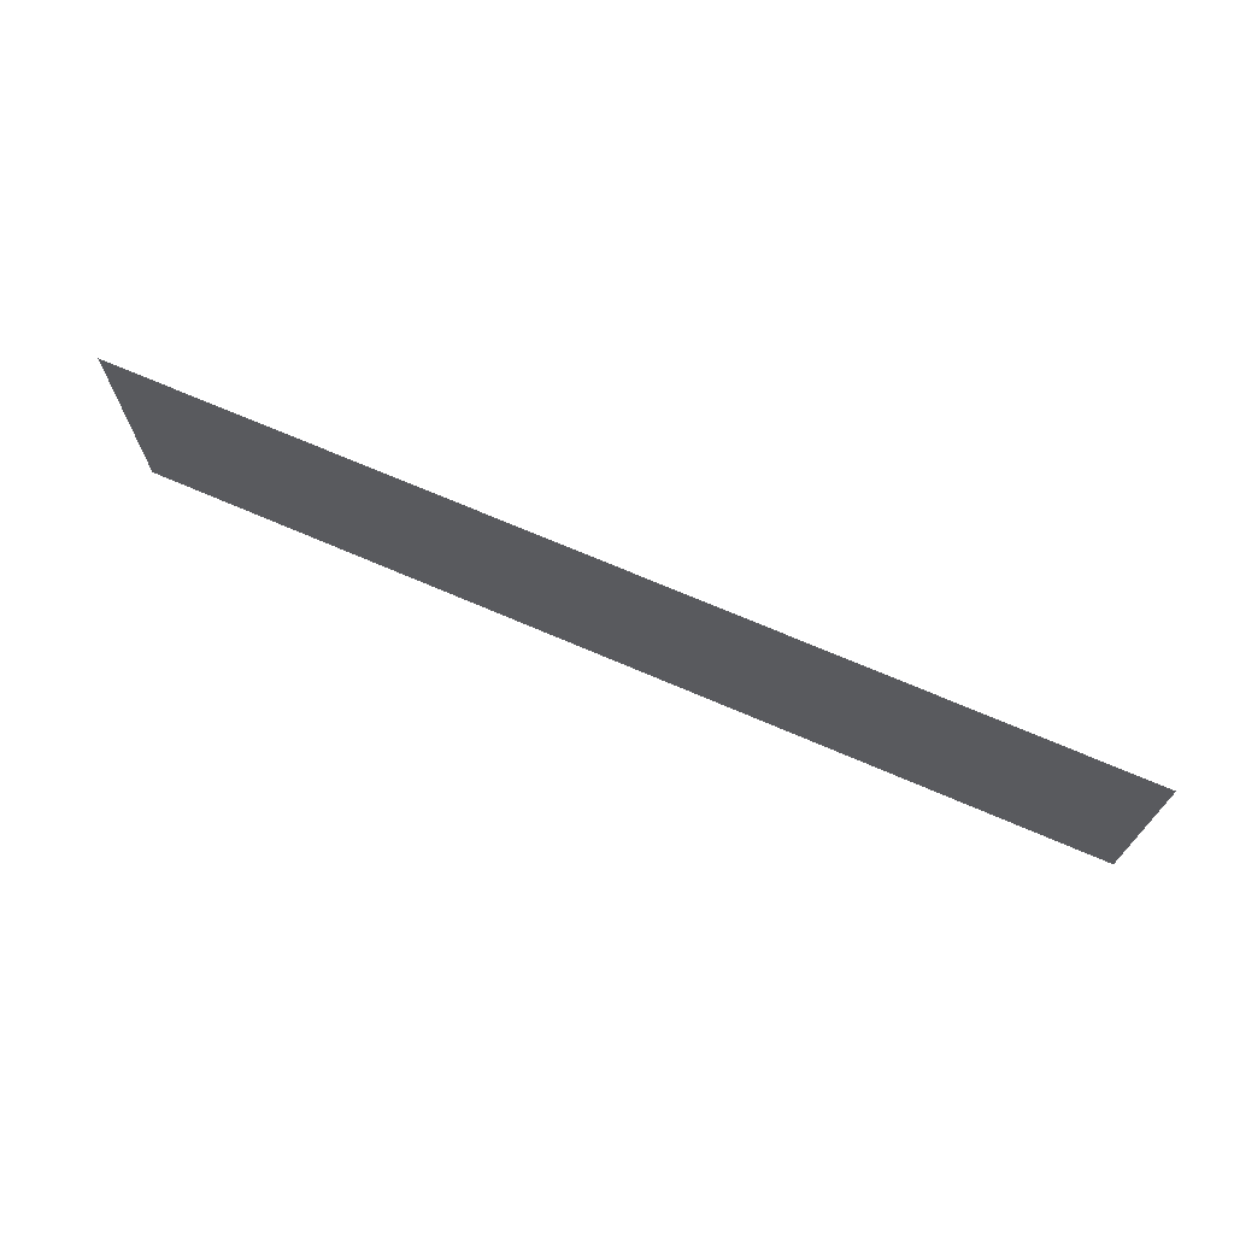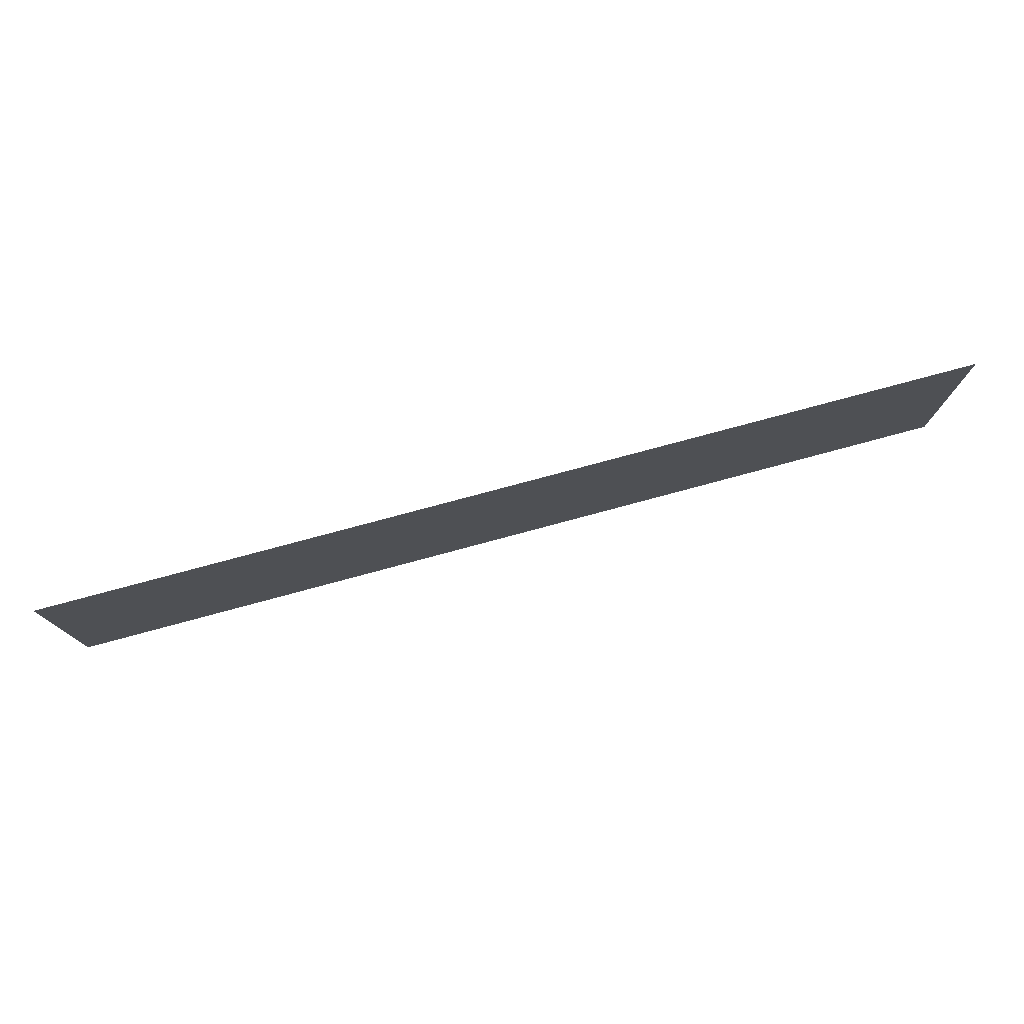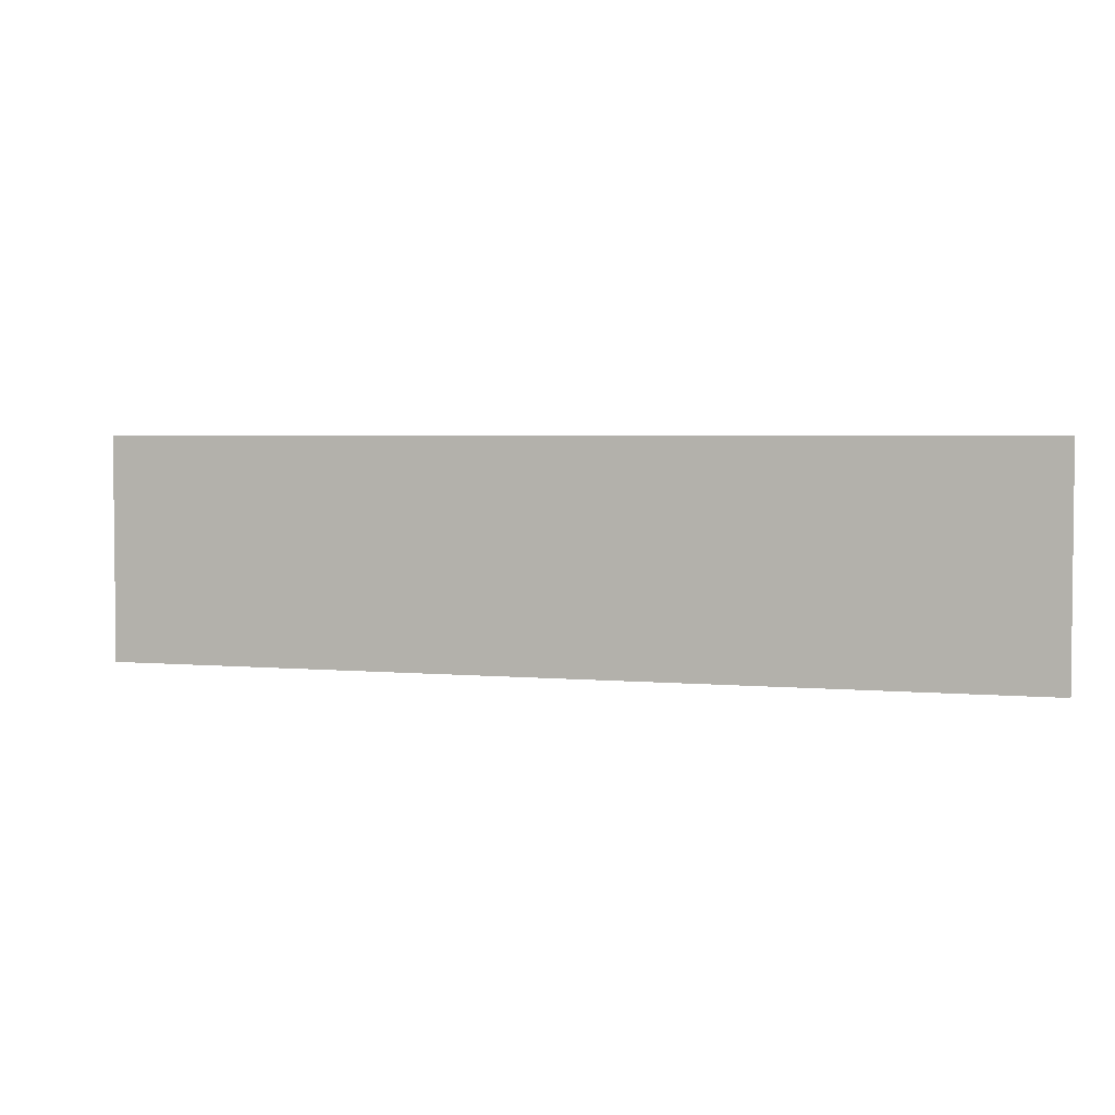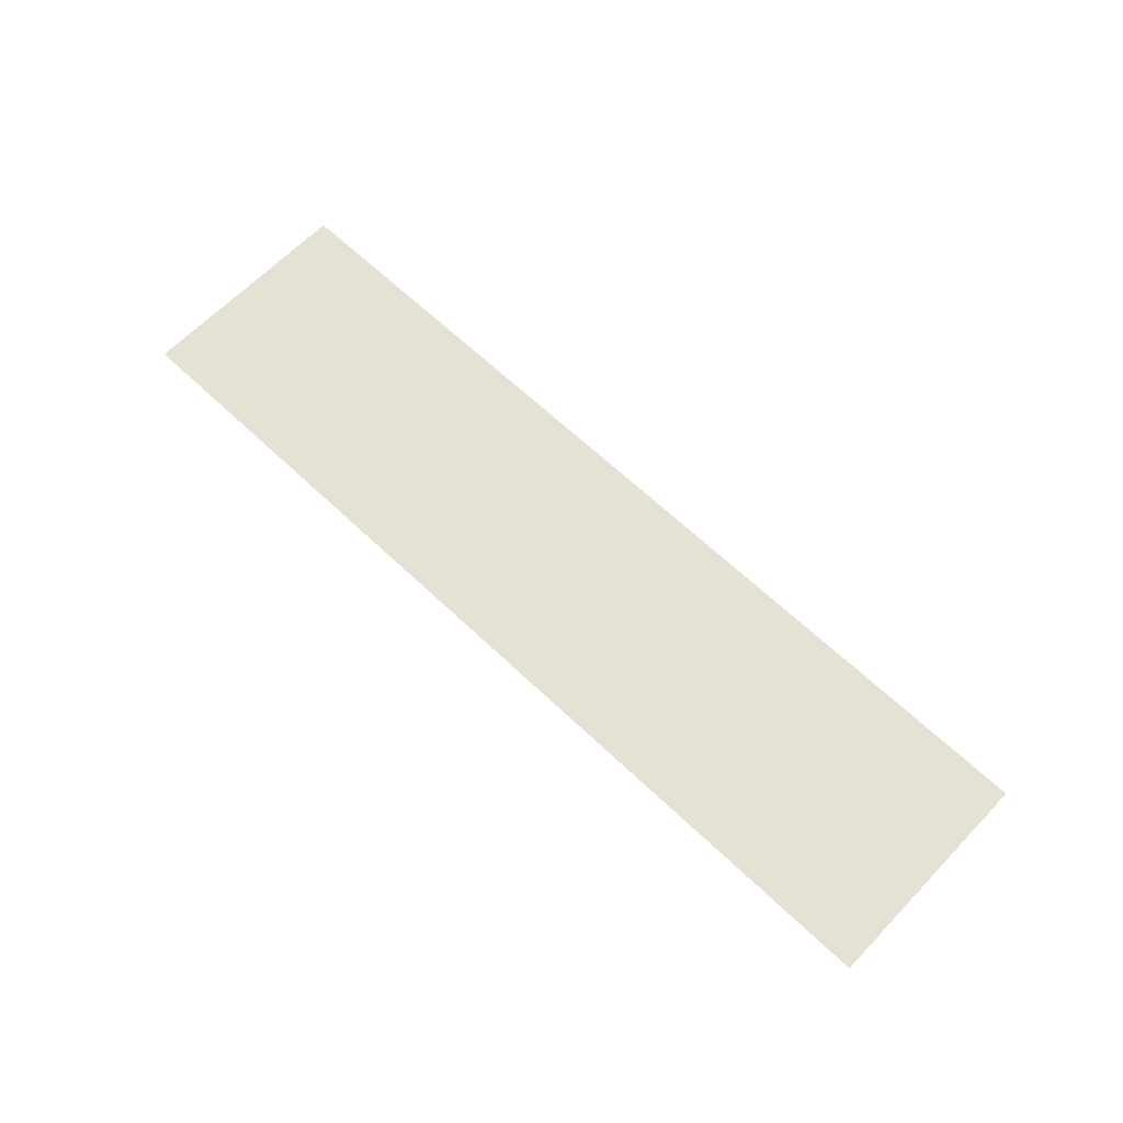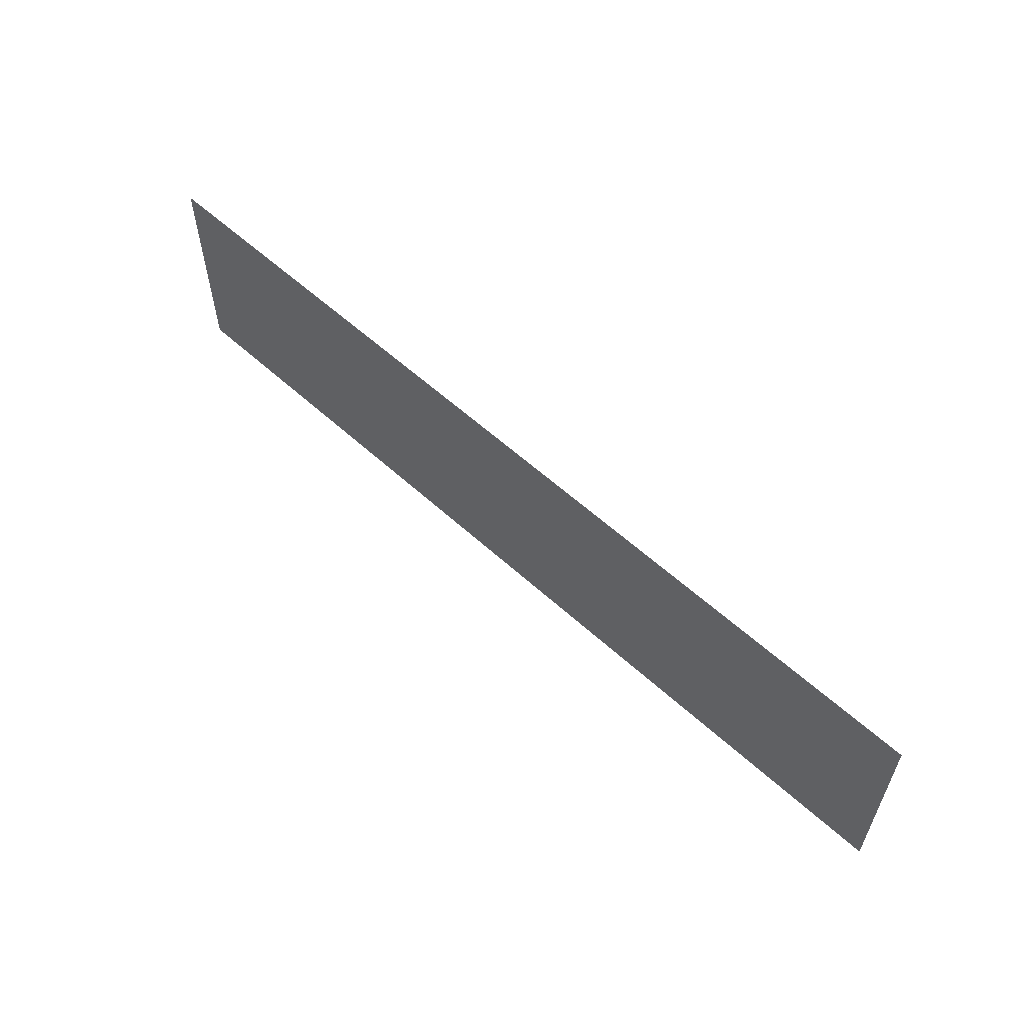
<metadata>
{"format":"obj","ext":"obj","renderer":"f3d","projection":"perspective","resolution":1024,"background":"white","views":[{"elev":69.4,"azim":-156.6,"up":"+Z"},{"elev":77.1,"azim":-15.1,"up":"+Z"},{"elev":3.4,"azim":-162.5,"up":"+Z"},{"elev":64.2,"azim":-136.2,"up":"+Y"},{"elev":58.2,"azim":-136.7,"up":"+Z"}]}
</metadata>
<code>
v  -33.4 -34.87 3.672
v  -33.4 -34.87 7.466
v  -48.97 -34.87 3.672
v  -48.97 -34.87 7.466
g FL2_19
f 3 1 2
f 2 4 3

</code>
